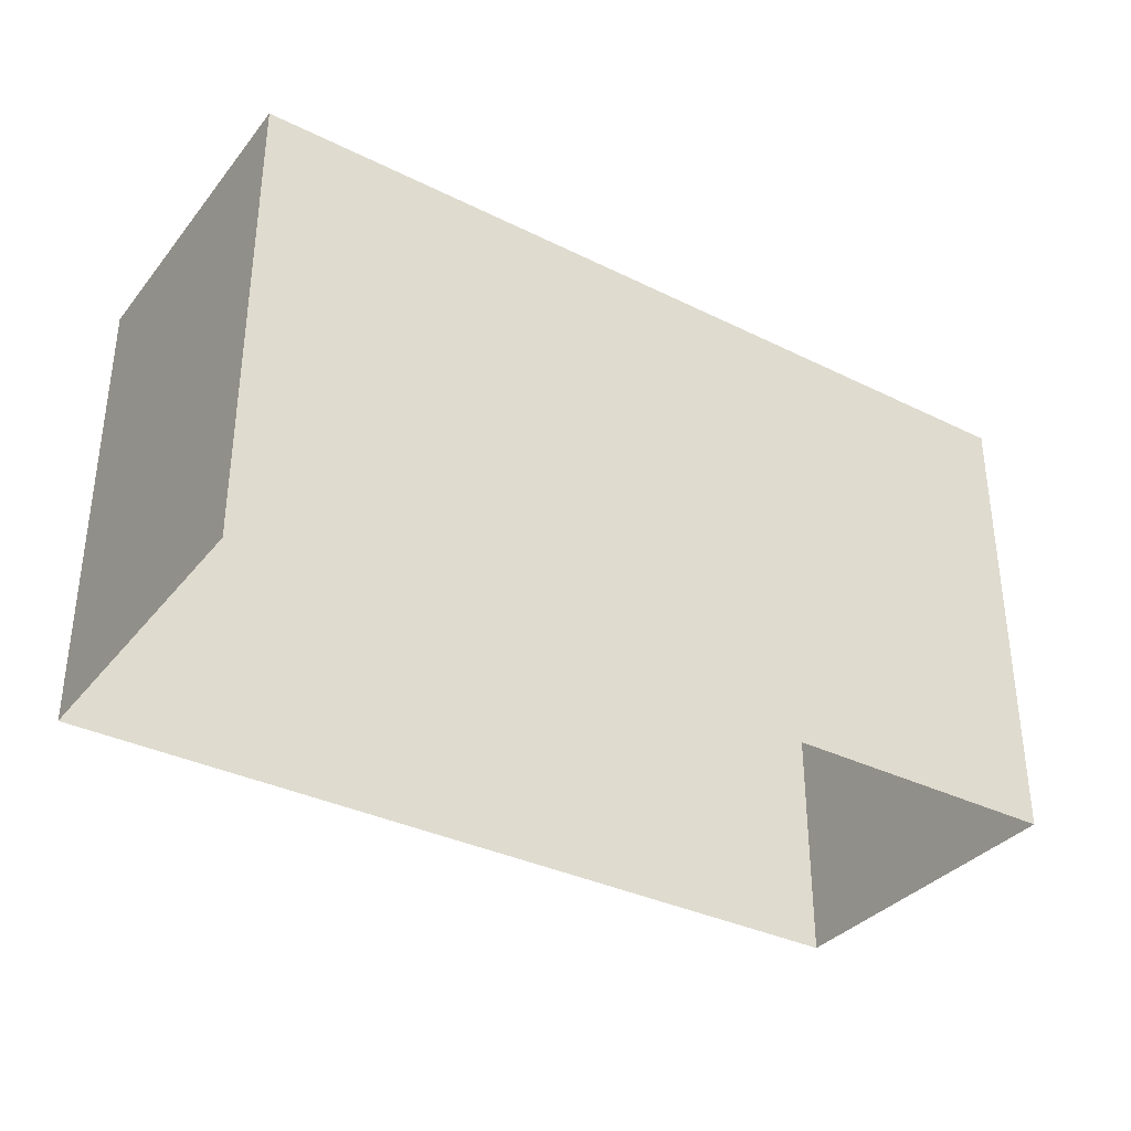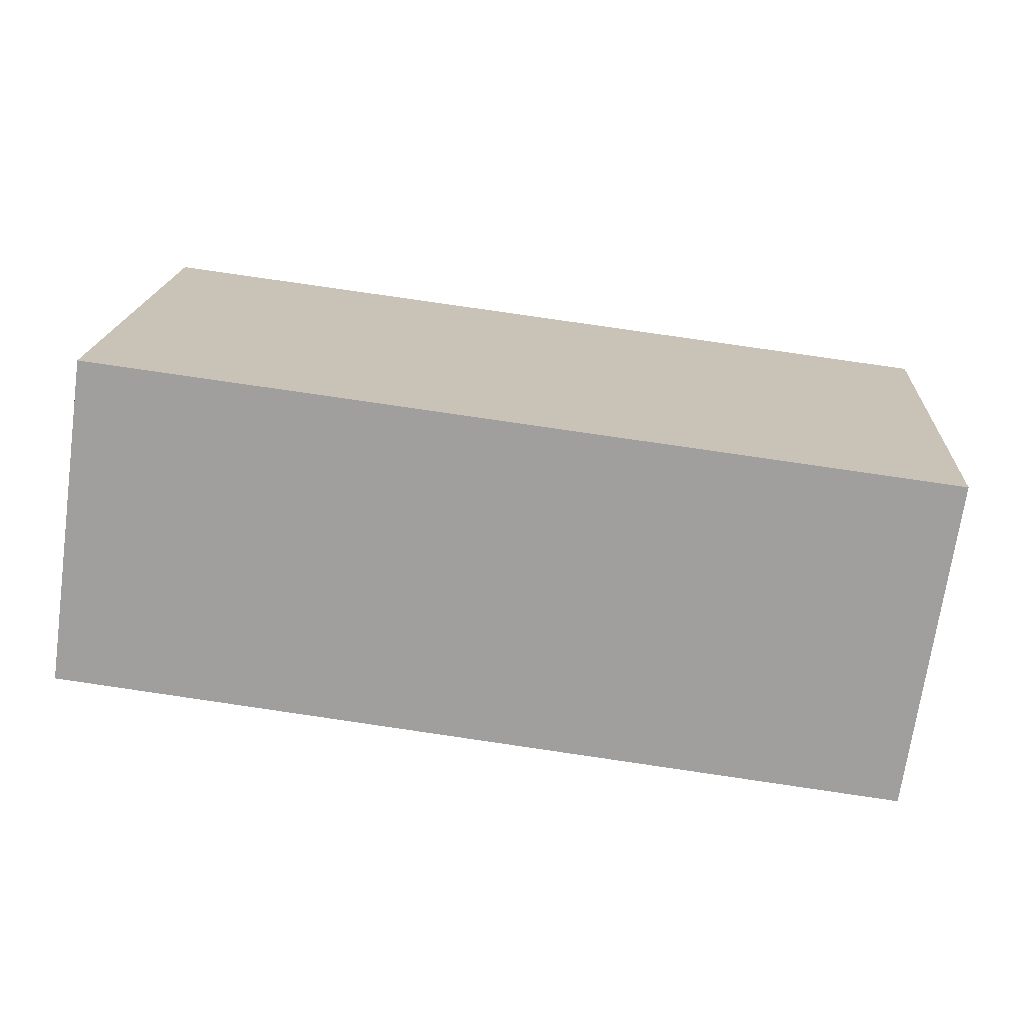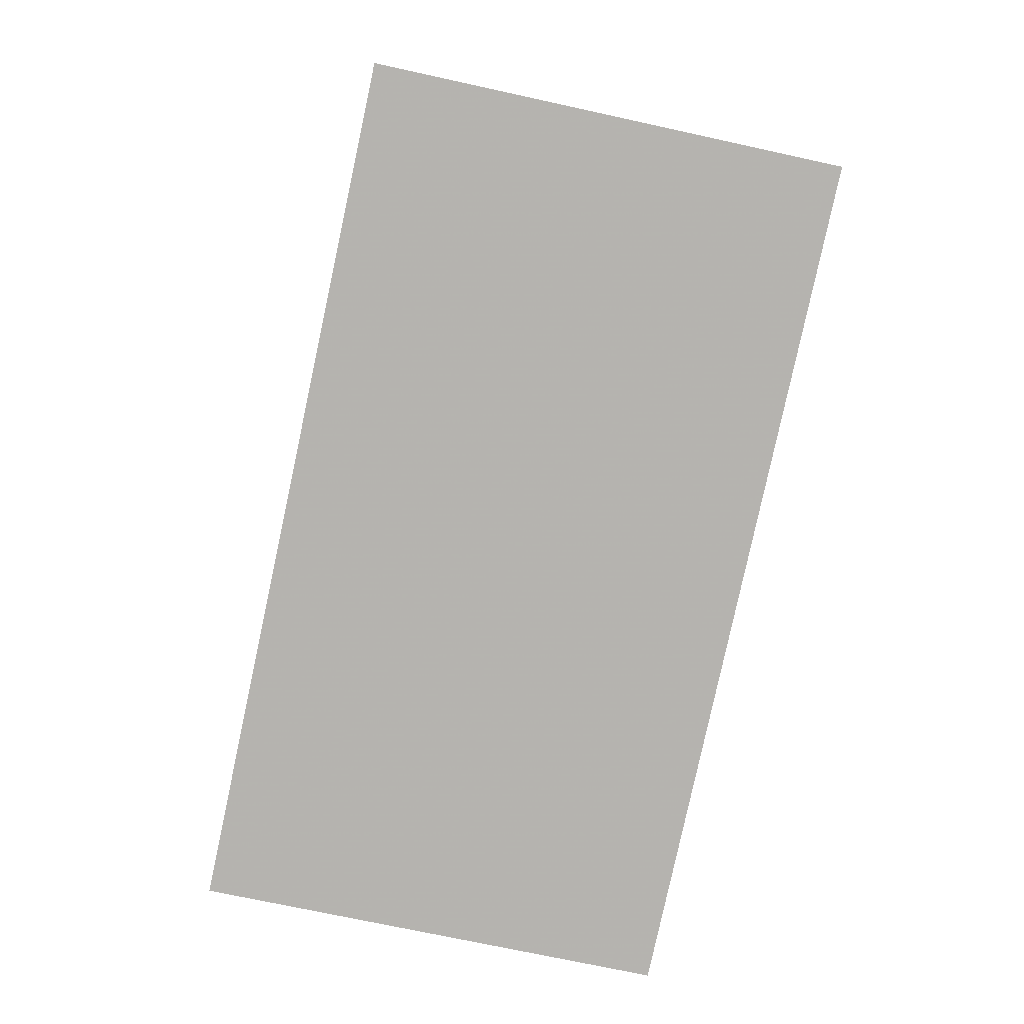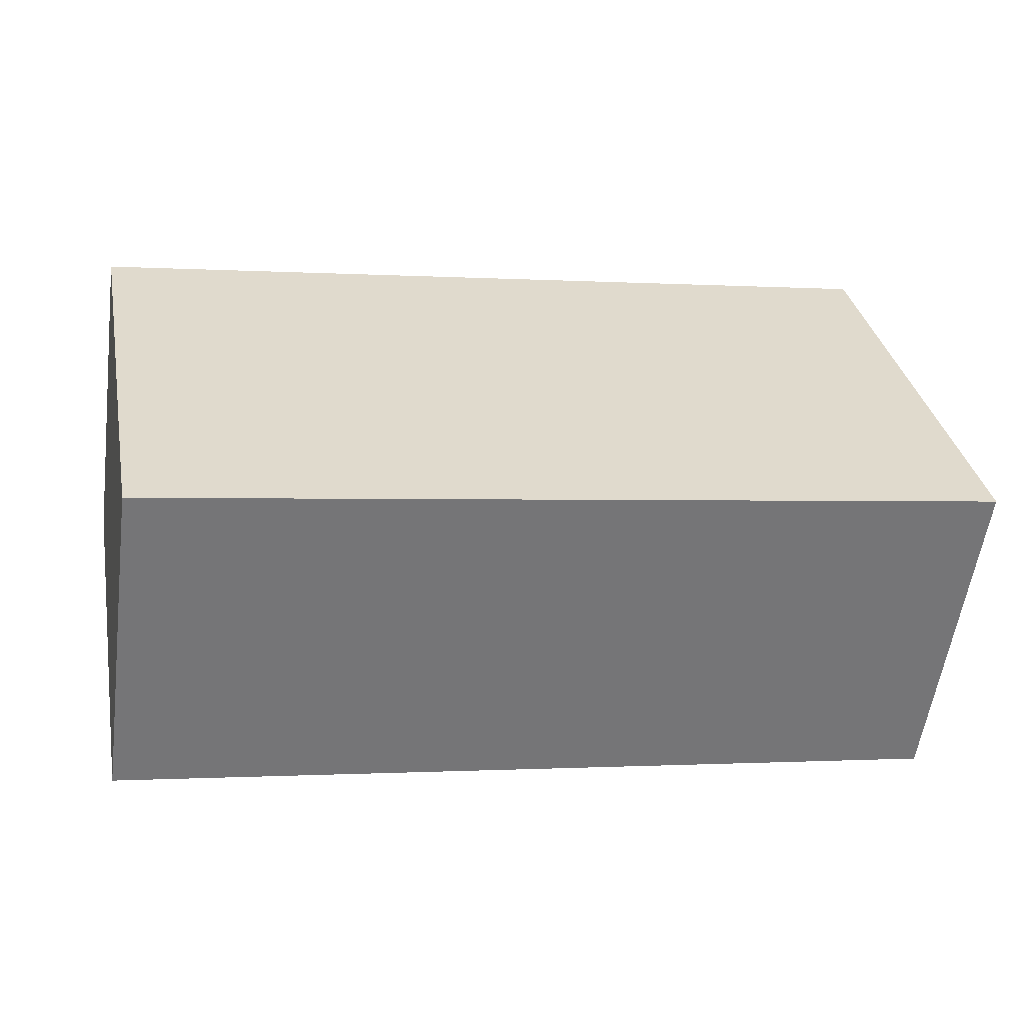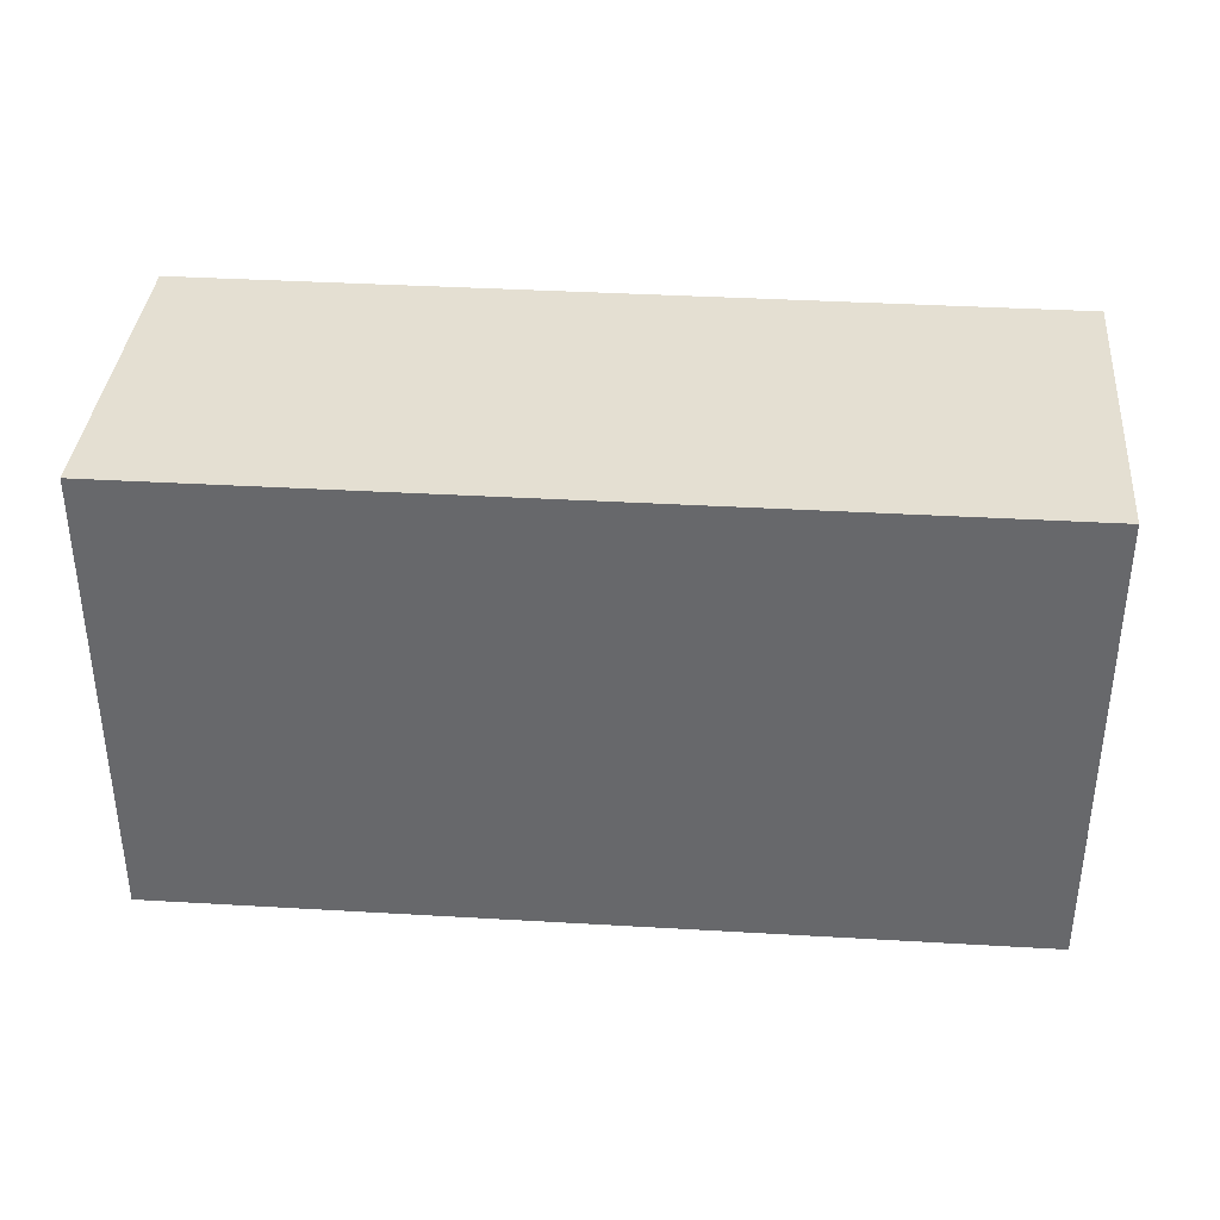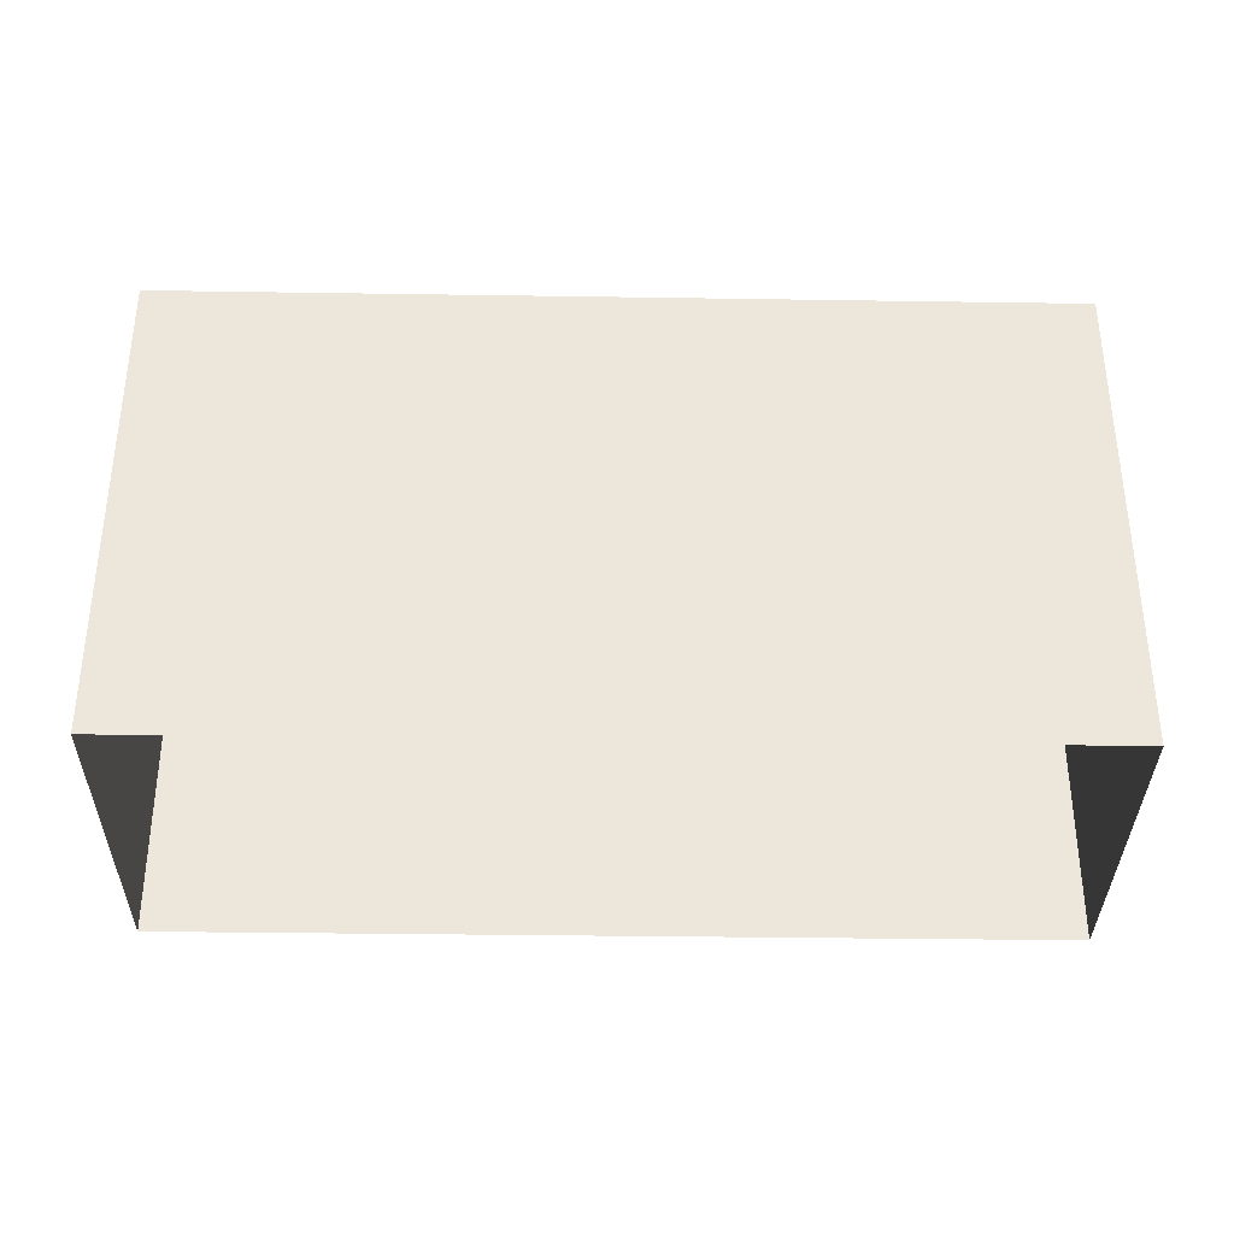
<metadata>
{"format":"obj","ext":"obj","renderer":"f3d","projection":"perspective","resolution":1024,"background":"white","views":[{"elev":-34.6,"azim":139.0,"up":"+Z"},{"elev":18.1,"azim":3.5,"up":"+Y"},{"elev":-72.8,"azim":-102.3,"up":"+Y"},{"elev":33.9,"azim":-10.9,"up":"+Y"},{"elev":37.0,"azim":176.9,"up":"+Z"},{"elev":-34.8,"azim":171.4,"up":"+Z"}]}
</metadata>
<code>
v -1.189e+04 -3.434e+04 37.85
v -1.187e+04 -3.434e+04 37.85
v -1.187e+04 -3.435e+04 37.85
v -1.189e+04 -3.434e+04 37.85
v -1.189e+04 -3.434e+04 47.79
v -1.189e+04 -3.434e+04 47.79
v -1.187e+04 -3.435e+04 47.79
v -1.187e+04 -3.434e+04 47.79
f 1 2 3
f 4 1 3
f 5 6 7
f 8 5 7
f 6 4 3
f 7 6 3
f 5 1 4
f 6 5 4
f 5 2 1
f 5 8 2
f 8 3 2
f 8 7 3

</code>
